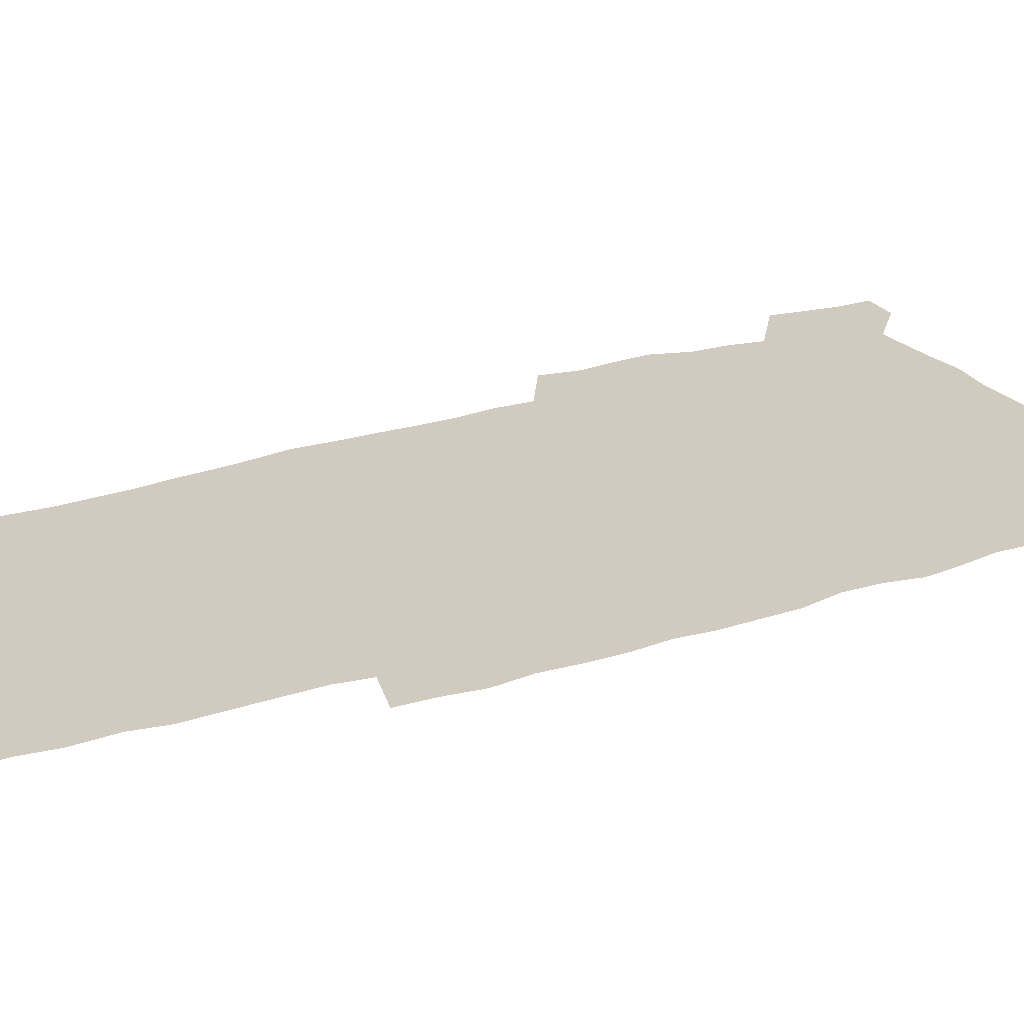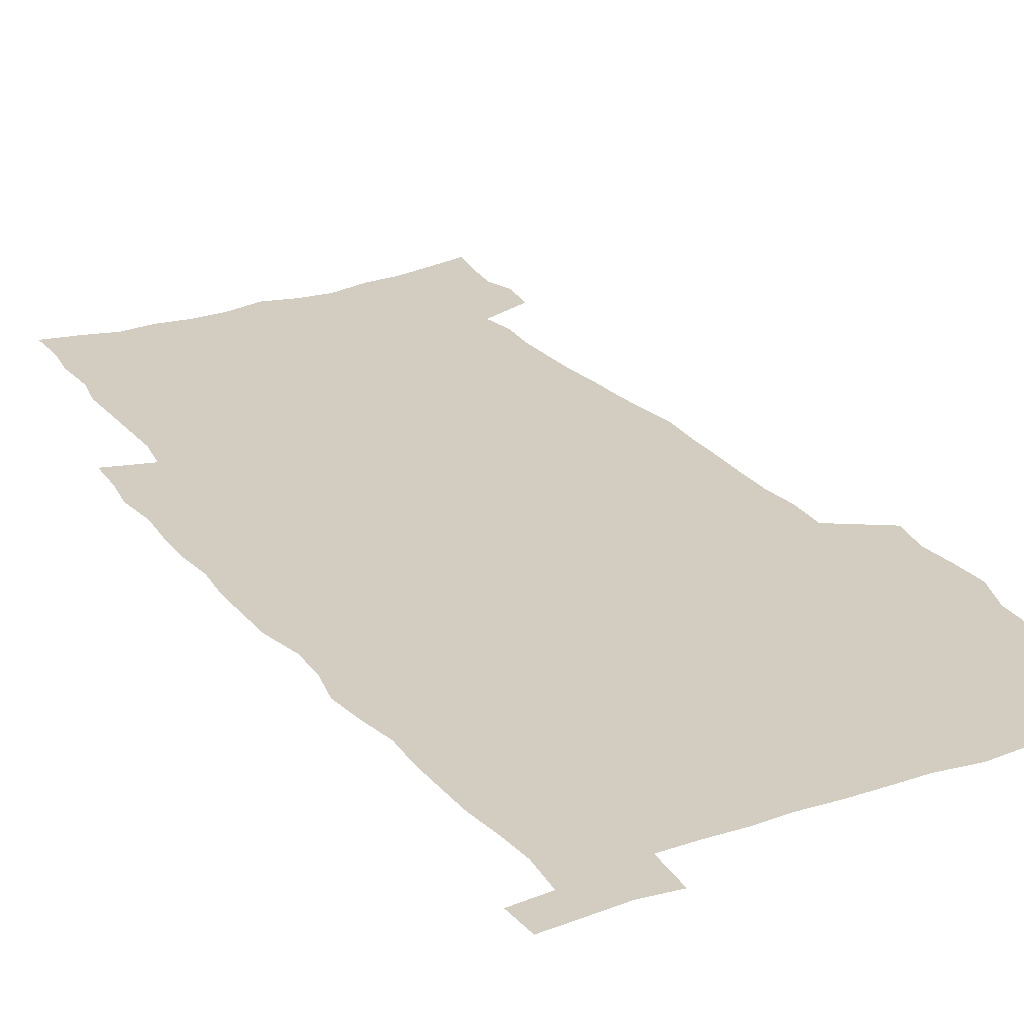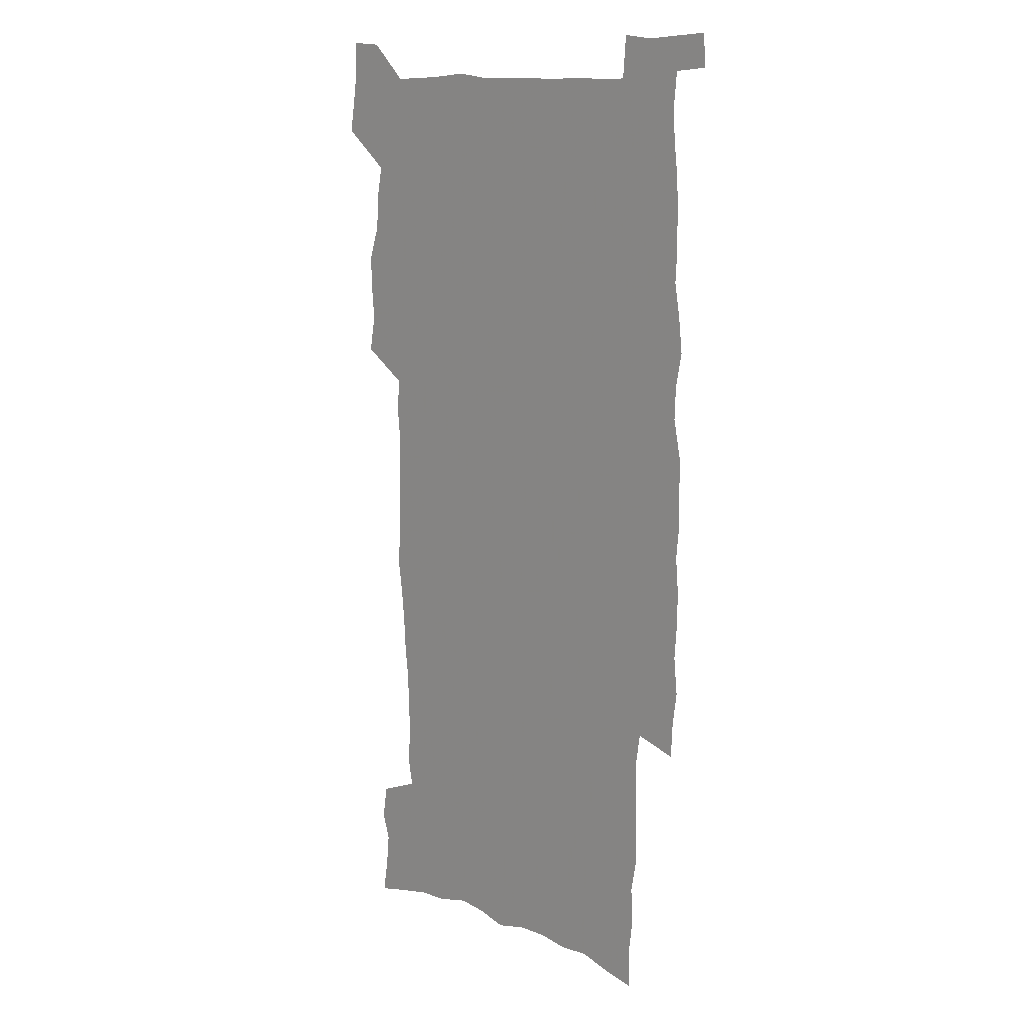
<metadata>
{"format":"obj","ext":"obj","renderer":"f3d","projection":"perspective","resolution":1024,"background":"white","views":[{"elev":23.4,"azim":60.7,"up":"+Z"},{"elev":24.7,"azim":151.2,"up":"+Z"},{"elev":12.0,"azim":46.2,"up":"+Y"}]}
</metadata>
<code>
v 442.2 557.9 0
v 444.6 572.3 0
v 446.8 586.5 0
v 446.8 601.3 0
v 459.8 153.2 0
v 462.4 168.9 0
v 463.9 183.5 0
v 460.2 195.3 0
v 462.5 210.7 0
v 455 447.5 0
v 458.1 463.6 0
v 456.7 478.9 0
v 456.2 494.2 0
v 461.5 510 0
v 462.3 525 0
v 465.1 539.9 0
v 463.6 555.3 0
v 464.2 570 0
v 464.1 584.8 0
v 462.9 600.2 0
v 476.3 157.1 0
v 479.8 173.8 0
v 482.9 189.7 0
v 479.6 201.5 0
v 483.7 219.2 0
v 481.4 232.1 0
v 482.5 248 0
v 482 262.8 0
v 481.4 278 0
v 479.7 292.6 0
v 478.9 307.8 0
v 477.4 322.8 0
v 475.3 337.8 0
v 476.2 354.2 0
v 476.6 370.2 0
v 477.2 386.3 0
v 477.4 402.1 0
v 475.9 417.4 0
v 476.8 433.2 0
v 475.2 448.6 0
v 477.3 464.2 0
v 475.2 479.4 0
v 478.7 494.7 0
v 479.8 509.5 0
v 479.1 524.3 0
v 482.4 538.9 0
v 481 554.1 0
v 480.4 569.1 0
v 480.7 583.6 0
v 492.3 160.5 0
v 495.1 177.1 0
v 495.3 190.9 0
v 496.8 206.5 0
v 499.5 223.5 0
v 497.3 236.6 0
v 500.1 253.6 0
v 499.4 268.1 0
v 499.8 283.6 0
v 499.2 298.4 0
v 497.5 312.7 0
v 496.4 327.7 0
v 495.9 343 0
v 495.1 358 0
v 496.2 374.1 0
v 496.4 389.4 0
v 495.5 404.3 0
v 495.6 419.5 0
v 495.2 434.6 0
v 494.3 449.7 0
v 495.5 464.9 0
v 496.3 479.9 0
v 496.1 494.6 0
v 497.7 509.3 0
v 497.6 523.8 0
v 498.3 538.2 0
v 499.2 552.2 0
v 497 568.2 0
v 495.5 583.9 0
v 506.6 161.2 0
v 509.4 178.3 0
v 509.7 192.9 0
v 515.8 214.1 0
v 516 228.4 0
v 515.8 242.7 0
v 515.2 256.8 0
v 515.2 271.8 0
v 516.1 287.5 0
v 514.1 301.1 0
v 513.2 315.7 0
v 513.2 331.1 0
v 511.3 345.3 0
v 511.8 360.6 0
v 513.7 377.1 0
v 513.1 391.3 0
v 512.6 405.9 0
v 511.8 420.6 0
v 512.5 435.8 0
v 512.9 450.7 0
v 512.8 465.5 0
v 513.4 480.1 0
v 513.2 494.6 0
v 513.1 509.1 0
v 513.5 523.5 0
v 513.7 537.8 0
v 513.9 552.1 0
v 512.8 567.2 0
v 510.3 584.7 0
v 523.6 165.4 0
v 524.8 181 0
v 527.8 199.6 0
v 529.9 216.7 0
v 529.6 230 0
v 531.7 246.7 0
v 530 259.4 0
v 530.2 274.4 0
v 530 289.2 0
v 529.3 303.6 0
v 527.9 317.5 0
v 529.1 334.1 0
v 529 348.7 0
v 527.7 362.8 0
v 527.9 377.7 0
v 528.5 392.7 0
v 528.1 407 0
v 528.3 421.6 0
v 527 436.2 0
v 528.3 451.4 0
v 528.6 465.9 0
v 528.7 480.3 0
v 529 494.6 0
v 528.8 508.9 0
v 528.7 523.2 0
v 529.7 537.1 0
v 528.8 552 0
v 527.5 567.7 0
v 525 586 0
v 537.5 164 0
v 540.5 184.6 0
v 541.8 200.8 0
v 542.8 216.2 0
v 544.2 233 0
v 544.5 247.5 0
v 544 260.8 0
v 544.4 275.6 0
v 544.4 290.9 0
v 543.8 305.4 0
v 543.2 320 0
v 543.2 334.9 0
v 543.2 349.9 0
v 542.9 364.4 0
v 542.7 378.8 0
v 542.6 393.1 0
v 541.9 407 0
v 543.6 423 0
v 542.8 437.2 0
v 543.4 451.9 0
v 543.3 466.2 0
v 542.5 480.6 0
v 543.7 494.9 0
v 543.5 509 0
v 544.4 523 0
v 543.7 538 0
v 543.4 552.3 0
v 542.6 567.5 0
v 541.3 583.9 0
v 551.7 160.5 0
v 554.3 183.2 0
v 555.4 199.8 0
v 556.5 217 0
v 557.5 233.4 0
v 557.7 247.7 0
v 558.3 262.6 0
v 557.9 275.5 0
v 558.3 293 0
v 557.7 306.5 0
v 557.4 320.9 0
v 557.2 335.7 0
v 557.2 350.4 0
v 557 365.1 0
v 557 379.6 0
v 557.1 393.8 0
v 557.5 408.8 0
v 557.7 423.3 0
v 557.6 437.7 0
v 558 452.3 0
v 558.2 466.5 0
v 557.8 480.8 0
v 558.5 495 0
v 558.1 509.1 0
v 558.3 523.1 0
v 558.2 537.6 0
v 557.9 552.3 0
v 557.5 567 0
v 556.2 584 0
v 567.4 164.3 0
v 568.9 184.7 0
v 569.8 201.9 0
v 570.4 219.2 0
v 570.8 233.2 0
v 571.2 249.3 0
v 571.3 262.7 0
v 571.2 275.9 0
v 571.5 293.3 0
v 571.7 307.4 0
v 571.5 321.6 0
v 571.5 336.7 0
v 571.3 351.1 0
v 571.1 365.8 0
v 570.8 379.3 0
v 571.8 395.2 0
v 571.9 409.3 0
v 572 423.4 0
v 572 437.8 0
v 572.1 452 0
v 572.4 466.9 0
v 572.4 480.9 0
v 572.5 495.1 0
v 572.5 509.2 0
v 572.3 523.6 0
v 572.7 537.3 0
v 572.2 553 0
v 572.1 567.5 0
v 571.2 584 0
v 582.1 164.9 0
v 582.7 184.5 0
v 583.8 199.5 0
v 584 217.1 0
v 584.3 233.3 0
v 584.8 247.5 0
v 584.6 262.4 0
v 584.9 276 0
v 585.9 290.8 0
v 585.5 307.5 0
v 585.4 321.6 0
v 585.4 336.7 0
v 585.3 351.5 0
v 585.1 366.5 0
v 585.6 381.2 0
v 585.6 395.3 0
v 585.7 409.9 0
v 586.2 423.6 0
v 586.3 438 0
v 586.3 452.2 0
v 586.4 466.7 0
v 586.7 481 0
v 586.7 495.2 0
v 586.7 509.4 0
v 586.7 523.5 0
v 586.8 538.1 0
v 587 552.2 0
v 586.8 567.3 0
v 586.3 583.2 0
v 596.7 163 0
v 596.9 181.2 0
v 598 198.2 0
v 597.6 217.3 0
v 598.3 231.6 0
v 598.6 246.4 0
v 598.7 261.3 0
v 598.6 277.3 0
v 599.9 290.2 0
v 599.3 307.1 0
v 599.4 321.5 0
v 599.6 335.7 0
v 599.3 352 0
v 599.3 366.6 0
v 599.5 380.9 0
v 599.8 395.2 0
v 600.3 409.4 0
v 600.3 423.8 0
v 600.4 438 0
v 600.6 452.1 0
v 600.9 466.1 0
v 601.1 481 0
v 601 495.3 0
v 600.9 509.5 0
v 601.1 523.9 0
v 601.1 538.1 0
v 601.5 552.8 0
v 601.4 567.4 0
v 601.1 583.9 0
v 611.1 164.3 0
v 610.6 184.2 0
v 612.6 196.7 0
v 612 214.3 0
v 612.3 229.7 0
v 613.1 244.3 0
v 613.4 259.4 0
v 613.1 275.2 0
v 613.6 289.9 0
v 612.9 306.9 0
v 613.7 320.8 0
v 613.5 336 0
v 614 350.5 0
v 613.7 365.5 0
v 614 380 0
v 614.3 394.5 0
v 614.5 408.9 0
v 615 423.3 0
v 614.8 437.7 0
v 615.4 452.1 0
v 614.9 467.8 0
v 615.8 481.6 0
v 615.4 495.7 0
v 615.5 509.8 0
v 615.6 524.1 0
v 614.8 537.7 0
v 616 553.4 0
v 615.7 567.2 0
v 615.9 583.3 0
v 626.3 160.4 0
v 625.4 179.5 0
v 627 193.8 0
v 626.7 211.1 0
v 626.8 227.1 0
v 627.8 241.9 0
v 627.9 257.6 0
v 627.7 273.6 0
v 628.1 288.8 0
v 627.1 305 0
v 628.7 319 0
v 628.8 334 0
v 628.6 349.2 0
v 629 363.8 0
v 628.6 378.9 0
v 629.4 393.2 0
v 630.2 407.7 0
v 630.8 422.3 0
v 630.3 437.4 0
v 630.1 452.2 0
v 629 467.1 0
v 630.9 481.4 0
v 630.7 495.8 0
v 631.8 510.4 0
v 631 524.8 0
v 630.3 539.1 0
v 630.7 553.7 0
v 630.3 568.1 0
v 630.7 583.5 0
v 632.1 602.1 0
v 640.9 157.5 0
v 640.7 174.9 0
v 642.7 189.4 0
v 641.9 207.3 0
v 644.6 221.5 0
v 644.3 237.7 0
v 644 253.9 0
v 643.8 270.1 0
v 646 284.4 0
v 644.7 301 0
v 645.1 316.1 0
v 644.1 332 0
v 645.6 346.4 0
v 645 361.7 0
v 646.3 376.2 0
v 646.8 391.1 0
v 647.8 405.9 0
v 646.8 421.3 0
v 647.1 436.3 0
v 646.4 451.6 0
v 646.5 466.6 0
v 645.1 481.5 0
v 645.9 495.6 0
v 647.6 510.7 0
v 646.3 525.4 0
v 644.9 539.5 0
v 646.5 554.5 0
v 644.9 568.8 0
v 645.5 583.9 0
v 646.9 600.4 0
v 665.4 279 0
v 666.1 294.6 0
v 668.2 309.4 0
v 666.5 326 0
v 667.6 341.2 0
v 667.9 356.6 0
v 666.5 372.7 0
v 668 387.6 0
v 667.8 403 0
v 667.6 418.4 0
v 664.1 435.4 0
v 664.7 450.3 0
v 667.6 465.2 0
v 665.9 480.7 0
v 663.3 496 0
v 664.1 511.1 0
v 663.9 526 0
v 663.5 540.8 0
v 661.7 555.6 0
v 660.6 570.1 0
v 662.2 586.6 0
v 662.1 601.4 0
v 677.9 587.9 0
v 677.2 602.3 0
f 16 17 1
f 1 17 2
f 17 18 2
f 2 18 3
f 18 19 3
f 3 19 4
f 19 20 4
f 5 21 6
f 21 22 6
f 6 22 7
f 22 23 7
f 7 23 8
f 23 24 8
f 8 24 9
f 24 25 9
f 39 40 10
f 10 40 11
f 40 41 11
f 11 41 12
f 41 42 12
f 12 42 13
f 42 43 13
f 13 43 14
f 43 44 14
f 14 44 15
f 44 45 15
f 15 45 16
f 45 46 16
f 16 46 17
f 46 47 17
f 17 47 18
f 47 48 18
f 18 48 19
f 48 49 19
f 19 49 20
f 21 50 22
f 50 51 22
f 22 51 23
f 51 52 23
f 23 52 24
f 52 53 24
f 24 53 25
f 53 54 25
f 25 54 26
f 54 55 26
f 26 55 27
f 55 56 27
f 27 56 28
f 56 57 28
f 28 57 29
f 57 58 29
f 29 58 30
f 58 59 30
f 30 59 31
f 59 60 31
f 31 60 32
f 60 61 32
f 32 61 33
f 61 62 33
f 33 62 34
f 62 63 34
f 34 63 35
f 63 64 35
f 35 64 36
f 64 65 36
f 36 65 37
f 65 66 37
f 37 66 38
f 66 67 38
f 38 67 39
f 67 68 39
f 39 68 40
f 68 69 40
f 40 69 41
f 69 70 41
f 41 70 42
f 70 71 42
f 42 71 43
f 71 72 43
f 43 72 44
f 72 73 44
f 44 73 45
f 73 74 45
f 45 74 46
f 74 75 46
f 46 75 47
f 75 76 47
f 47 76 48
f 76 77 48
f 48 77 49
f 77 78 49
f 50 79 51
f 79 80 51
f 51 80 52
f 80 81 52
f 52 81 53
f 81 82 53
f 53 82 54
f 82 83 54
f 54 83 55
f 83 84 55
f 55 84 56
f 84 85 56
f 56 85 57
f 85 86 57
f 57 86 58
f 86 87 58
f 58 87 59
f 87 88 59
f 59 88 60
f 88 89 60
f 60 89 61
f 89 90 61
f 61 90 62
f 90 91 62
f 62 91 63
f 91 92 63
f 63 92 64
f 92 93 64
f 64 93 65
f 93 94 65
f 65 94 66
f 94 95 66
f 66 95 67
f 95 96 67
f 67 96 68
f 96 97 68
f 68 97 69
f 97 98 69
f 69 98 70
f 98 99 70
f 70 99 71
f 99 100 71
f 71 100 72
f 100 101 72
f 72 101 73
f 101 102 73
f 73 102 74
f 102 103 74
f 74 103 75
f 103 104 75
f 75 104 76
f 104 105 76
f 76 105 77
f 105 106 77
f 77 106 78
f 106 107 78
f 79 108 80
f 108 109 80
f 80 109 81
f 109 110 81
f 81 110 82
f 110 111 82
f 82 111 83
f 111 112 83
f 83 112 84
f 112 113 84
f 84 113 85
f 113 114 85
f 85 114 86
f 114 115 86
f 86 115 87
f 115 116 87
f 87 116 88
f 116 117 88
f 88 117 89
f 117 118 89
f 89 118 90
f 118 119 90
f 90 119 91
f 119 120 91
f 91 120 92
f 120 121 92
f 92 121 93
f 121 122 93
f 93 122 94
f 122 123 94
f 94 123 95
f 123 124 95
f 95 124 96
f 124 125 96
f 96 125 97
f 125 126 97
f 97 126 98
f 126 127 98
f 98 127 99
f 127 128 99
f 99 128 100
f 128 129 100
f 100 129 101
f 129 130 101
f 101 130 102
f 130 131 102
f 102 131 103
f 131 132 103
f 103 132 104
f 132 133 104
f 104 133 105
f 133 134 105
f 105 134 106
f 134 135 106
f 106 135 107
f 135 136 107
f 108 137 109
f 137 138 109
f 109 138 110
f 138 139 110
f 110 139 111
f 139 140 111
f 111 140 112
f 140 141 112
f 112 141 113
f 141 142 113
f 113 142 114
f 142 143 114
f 114 143 115
f 143 144 115
f 115 144 116
f 144 145 116
f 116 145 117
f 145 146 117
f 117 146 118
f 146 147 118
f 118 147 119
f 147 148 119
f 119 148 120
f 148 149 120
f 120 149 121
f 149 150 121
f 121 150 122
f 150 151 122
f 122 151 123
f 151 152 123
f 123 152 124
f 152 153 124
f 124 153 125
f 153 154 125
f 125 154 126
f 154 155 126
f 126 155 127
f 155 156 127
f 127 156 128
f 156 157 128
f 128 157 129
f 157 158 129
f 129 158 130
f 158 159 130
f 130 159 131
f 159 160 131
f 131 160 132
f 160 161 132
f 132 161 133
f 161 162 133
f 133 162 134
f 162 163 134
f 134 163 135
f 163 164 135
f 135 164 136
f 164 165 136
f 137 166 138
f 166 167 138
f 138 167 139
f 167 168 139
f 139 168 140
f 168 169 140
f 140 169 141
f 169 170 141
f 141 170 142
f 170 171 142
f 142 171 143
f 171 172 143
f 143 172 144
f 172 173 144
f 144 173 145
f 173 174 145
f 145 174 146
f 174 175 146
f 146 175 147
f 175 176 147
f 147 176 148
f 176 177 148
f 148 177 149
f 177 178 149
f 149 178 150
f 178 179 150
f 150 179 151
f 179 180 151
f 151 180 152
f 180 181 152
f 152 181 153
f 181 182 153
f 153 182 154
f 182 183 154
f 154 183 155
f 183 184 155
f 155 184 156
f 184 185 156
f 156 185 157
f 185 186 157
f 157 186 158
f 186 187 158
f 158 187 159
f 187 188 159
f 159 188 160
f 188 189 160
f 160 189 161
f 189 190 161
f 161 190 162
f 190 191 162
f 162 191 163
f 191 192 163
f 163 192 164
f 192 193 164
f 164 193 165
f 193 194 165
f 166 195 167
f 195 196 167
f 167 196 168
f 196 197 168
f 168 197 169
f 197 198 169
f 169 198 170
f 198 199 170
f 170 199 171
f 199 200 171
f 171 200 172
f 200 201 172
f 172 201 173
f 201 202 173
f 173 202 174
f 202 203 174
f 174 203 175
f 203 204 175
f 175 204 176
f 204 205 176
f 176 205 177
f 205 206 177
f 177 206 178
f 206 207 178
f 178 207 179
f 207 208 179
f 179 208 180
f 208 209 180
f 180 209 181
f 209 210 181
f 181 210 182
f 210 211 182
f 182 211 183
f 211 212 183
f 183 212 184
f 212 213 184
f 184 213 185
f 213 214 185
f 185 214 186
f 214 215 186
f 186 215 187
f 215 216 187
f 187 216 188
f 216 217 188
f 188 217 189
f 217 218 189
f 189 218 190
f 218 219 190
f 190 219 191
f 219 220 191
f 191 220 192
f 220 221 192
f 192 221 193
f 221 222 193
f 193 222 194
f 222 223 194
f 195 224 196
f 224 225 196
f 196 225 197
f 225 226 197
f 197 226 198
f 226 227 198
f 198 227 199
f 227 228 199
f 199 228 200
f 228 229 200
f 200 229 201
f 229 230 201
f 201 230 202
f 230 231 202
f 202 231 203
f 231 232 203
f 203 232 204
f 232 233 204
f 204 233 205
f 233 234 205
f 205 234 206
f 234 235 206
f 206 235 207
f 235 236 207
f 207 236 208
f 236 237 208
f 208 237 209
f 237 238 209
f 209 238 210
f 238 239 210
f 210 239 211
f 239 240 211
f 211 240 212
f 240 241 212
f 212 241 213
f 241 242 213
f 213 242 214
f 242 243 214
f 214 243 215
f 243 244 215
f 215 244 216
f 244 245 216
f 216 245 217
f 245 246 217
f 217 246 218
f 246 247 218
f 218 247 219
f 247 248 219
f 219 248 220
f 248 249 220
f 220 249 221
f 249 250 221
f 221 250 222
f 250 251 222
f 222 251 223
f 251 252 223
f 224 253 225
f 253 254 225
f 225 254 226
f 254 255 226
f 226 255 227
f 255 256 227
f 227 256 228
f 256 257 228
f 228 257 229
f 257 258 229
f 229 258 230
f 258 259 230
f 230 259 231
f 259 260 231
f 231 260 232
f 260 261 232
f 232 261 233
f 261 262 233
f 233 262 234
f 262 263 234
f 234 263 235
f 263 264 235
f 235 264 236
f 264 265 236
f 236 265 237
f 265 266 237
f 237 266 238
f 266 267 238
f 238 267 239
f 267 268 239
f 239 268 240
f 268 269 240
f 240 269 241
f 269 270 241
f 241 270 242
f 270 271 242
f 242 271 243
f 271 272 243
f 243 272 244
f 272 273 244
f 244 273 245
f 273 274 245
f 245 274 246
f 274 275 246
f 246 275 247
f 275 276 247
f 247 276 248
f 276 277 248
f 248 277 249
f 277 278 249
f 249 278 250
f 278 279 250
f 250 279 251
f 279 280 251
f 251 280 252
f 280 281 252
f 253 282 254
f 282 283 254
f 254 283 255
f 283 284 255
f 255 284 256
f 284 285 256
f 256 285 257
f 285 286 257
f 257 286 258
f 286 287 258
f 258 287 259
f 287 288 259
f 259 288 260
f 288 289 260
f 260 289 261
f 289 290 261
f 261 290 262
f 290 291 262
f 262 291 263
f 291 292 263
f 263 292 264
f 292 293 264
f 264 293 265
f 293 294 265
f 265 294 266
f 294 295 266
f 266 295 267
f 295 296 267
f 267 296 268
f 296 297 268
f 268 297 269
f 297 298 269
f 269 298 270
f 298 299 270
f 270 299 271
f 299 300 271
f 271 300 272
f 300 301 272
f 272 301 273
f 301 302 273
f 273 302 274
f 302 303 274
f 274 303 275
f 303 304 275
f 275 304 276
f 304 305 276
f 276 305 277
f 305 306 277
f 277 306 278
f 306 307 278
f 278 307 279
f 307 308 279
f 279 308 280
f 308 309 280
f 280 309 281
f 309 310 281
f 282 311 283
f 311 312 283
f 283 312 284
f 312 313 284
f 284 313 285
f 313 314 285
f 285 314 286
f 314 315 286
f 286 315 287
f 315 316 287
f 287 316 288
f 316 317 288
f 288 317 289
f 317 318 289
f 289 318 290
f 318 319 290
f 290 319 291
f 319 320 291
f 291 320 292
f 320 321 292
f 292 321 293
f 321 322 293
f 293 322 294
f 322 323 294
f 294 323 295
f 323 324 295
f 295 324 296
f 324 325 296
f 296 325 297
f 325 326 297
f 297 326 298
f 326 327 298
f 298 327 299
f 327 328 299
f 299 328 300
f 328 329 300
f 300 329 301
f 329 330 301
f 301 330 302
f 330 331 302
f 302 331 303
f 331 332 303
f 303 332 304
f 332 333 304
f 304 333 305
f 333 334 305
f 305 334 306
f 334 335 306
f 306 335 307
f 335 336 307
f 307 336 308
f 336 337 308
f 308 337 309
f 337 338 309
f 309 338 310
f 338 339 310
f 311 341 312
f 341 342 312
f 312 342 313
f 342 343 313
f 313 343 314
f 343 344 314
f 314 344 315
f 344 345 315
f 315 345 316
f 345 346 316
f 316 346 317
f 346 347 317
f 317 347 318
f 347 348 318
f 318 348 319
f 348 349 319
f 319 349 320
f 349 350 320
f 320 350 321
f 350 351 321
f 321 351 322
f 351 352 322
f 322 352 323
f 352 353 323
f 323 353 324
f 353 354 324
f 324 354 325
f 354 355 325
f 325 355 326
f 355 356 326
f 326 356 327
f 356 357 327
f 327 357 328
f 357 358 328
f 328 358 329
f 358 359 329
f 329 359 330
f 359 360 330
f 330 360 331
f 360 361 331
f 331 361 332
f 361 362 332
f 332 362 333
f 362 363 333
f 333 363 334
f 363 364 334
f 334 364 335
f 364 365 335
f 335 365 336
f 365 366 336
f 336 366 337
f 366 367 337
f 337 367 338
f 367 368 338
f 338 368 339
f 368 369 339
f 339 369 340
f 369 370 340
f 349 371 350
f 371 372 350
f 350 372 351
f 372 373 351
f 351 373 352
f 373 374 352
f 352 374 353
f 374 375 353
f 353 375 354
f 375 376 354
f 354 376 355
f 376 377 355
f 355 377 356
f 377 378 356
f 356 378 357
f 378 379 357
f 357 379 358
f 379 380 358
f 358 380 359
f 380 381 359
f 359 381 360
f 381 382 360
f 360 382 361
f 382 383 361
f 361 383 362
f 383 384 362
f 362 384 363
f 384 385 363
f 363 385 364
f 385 386 364
f 364 386 365
f 386 387 365
f 365 387 366
f 387 388 366
f 366 388 367
f 388 389 367
f 367 389 368
f 389 390 368
f 368 390 369
f 390 391 369
f 369 391 370
f 391 392 370
f 391 393 392
f 393 394 392

</code>
